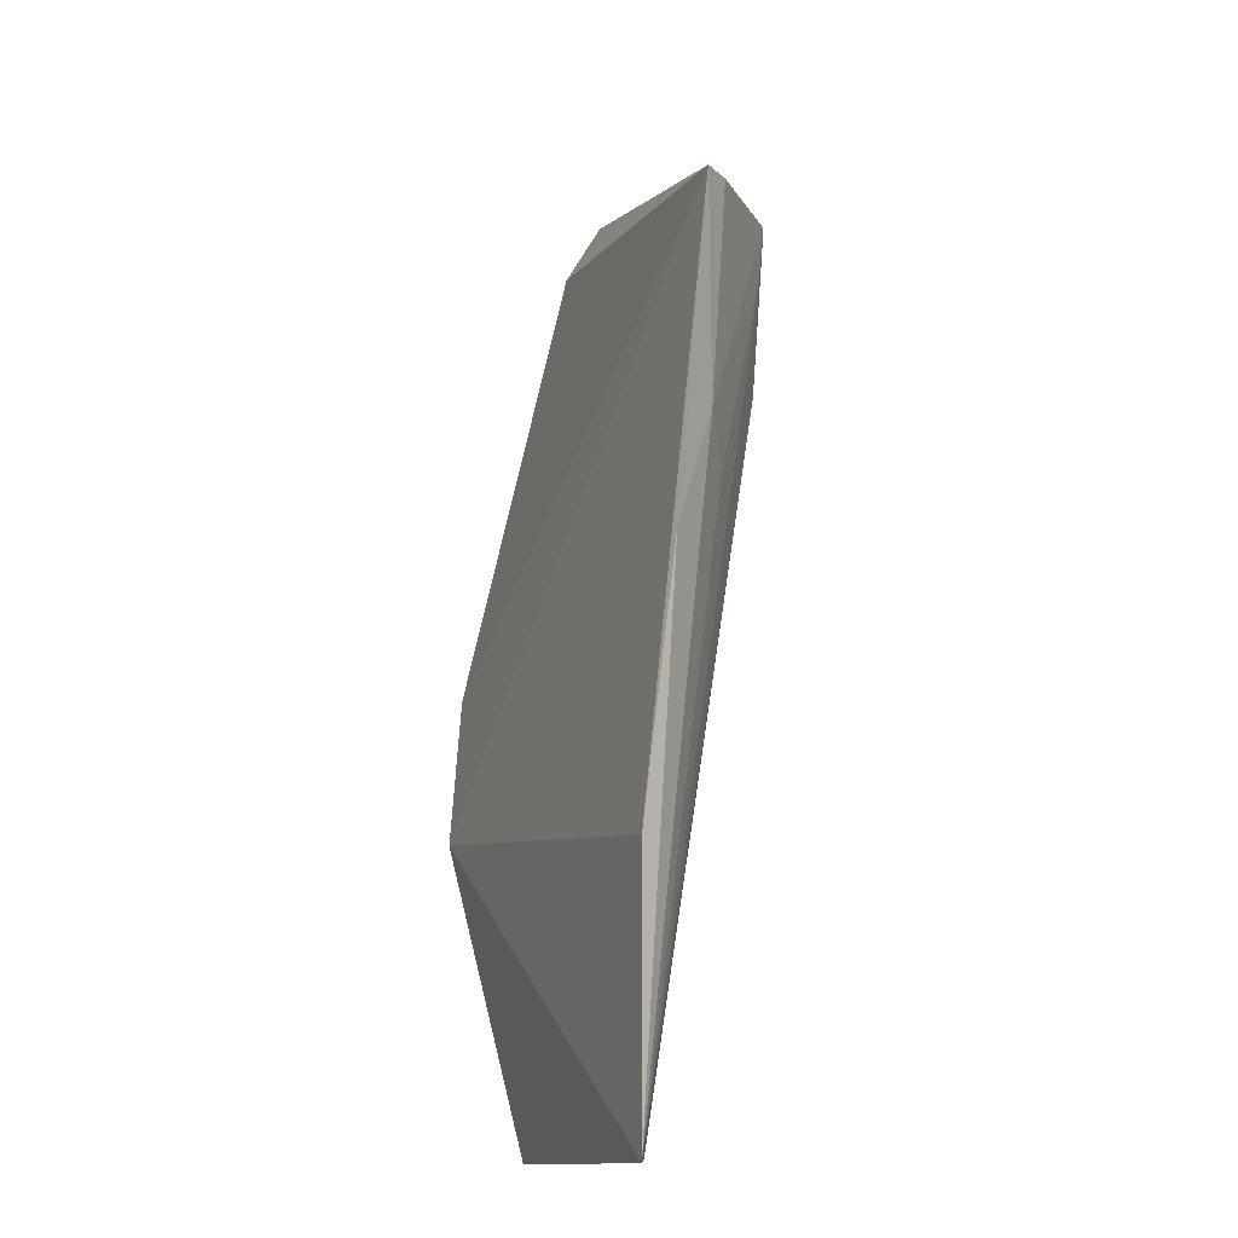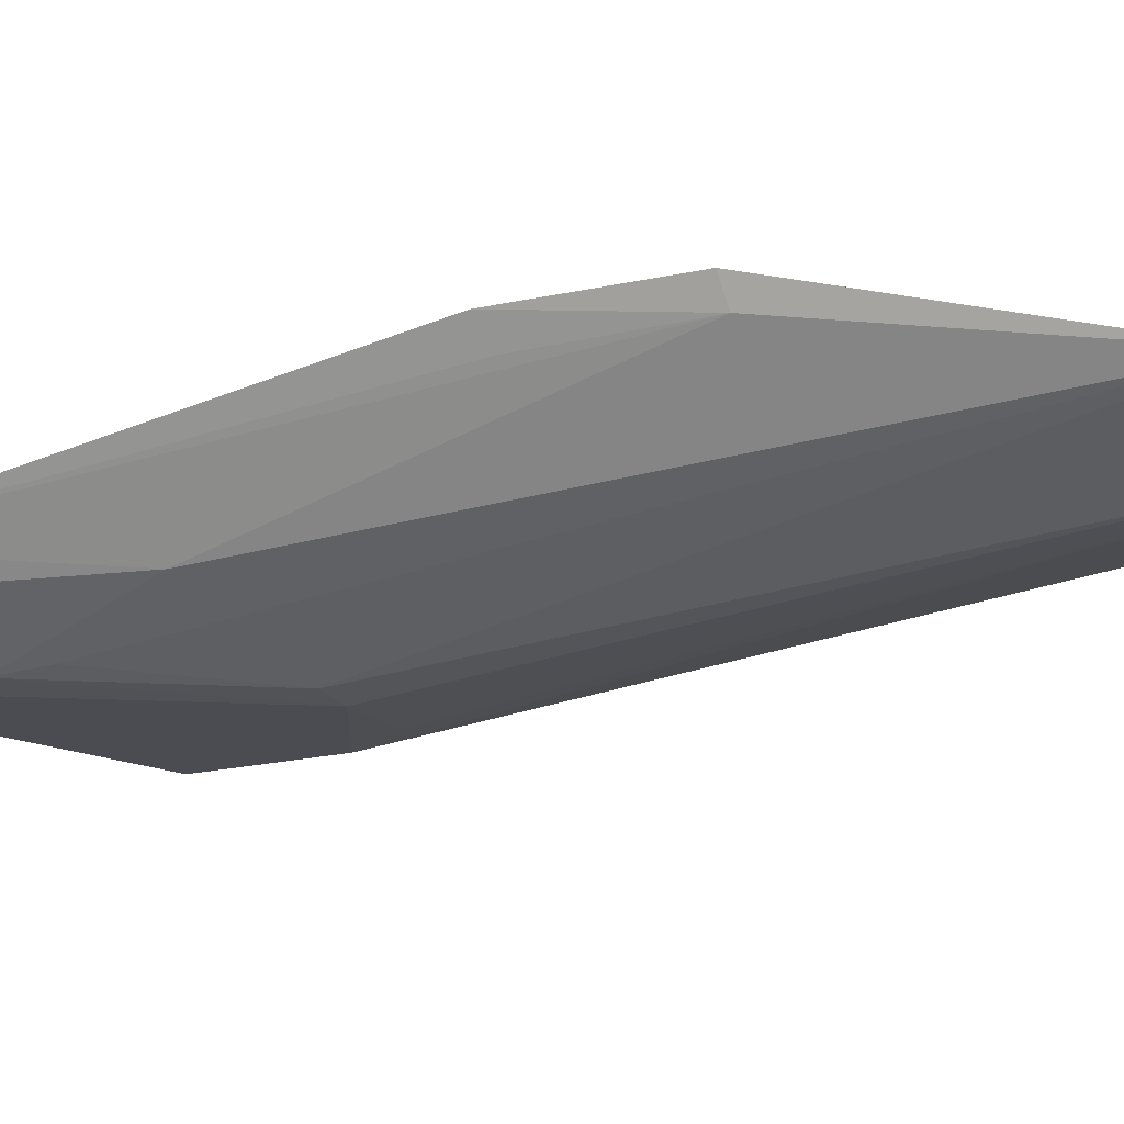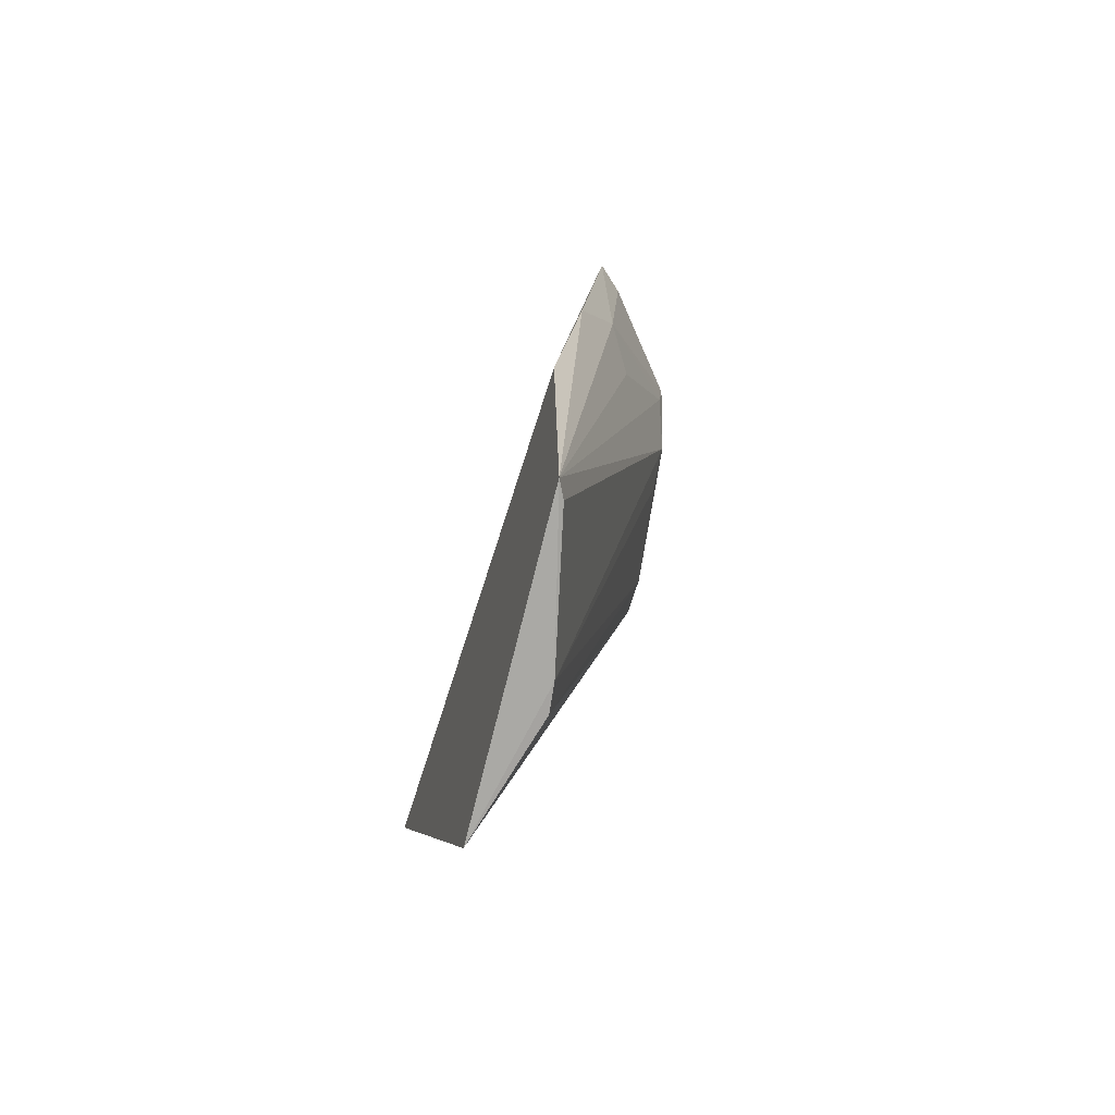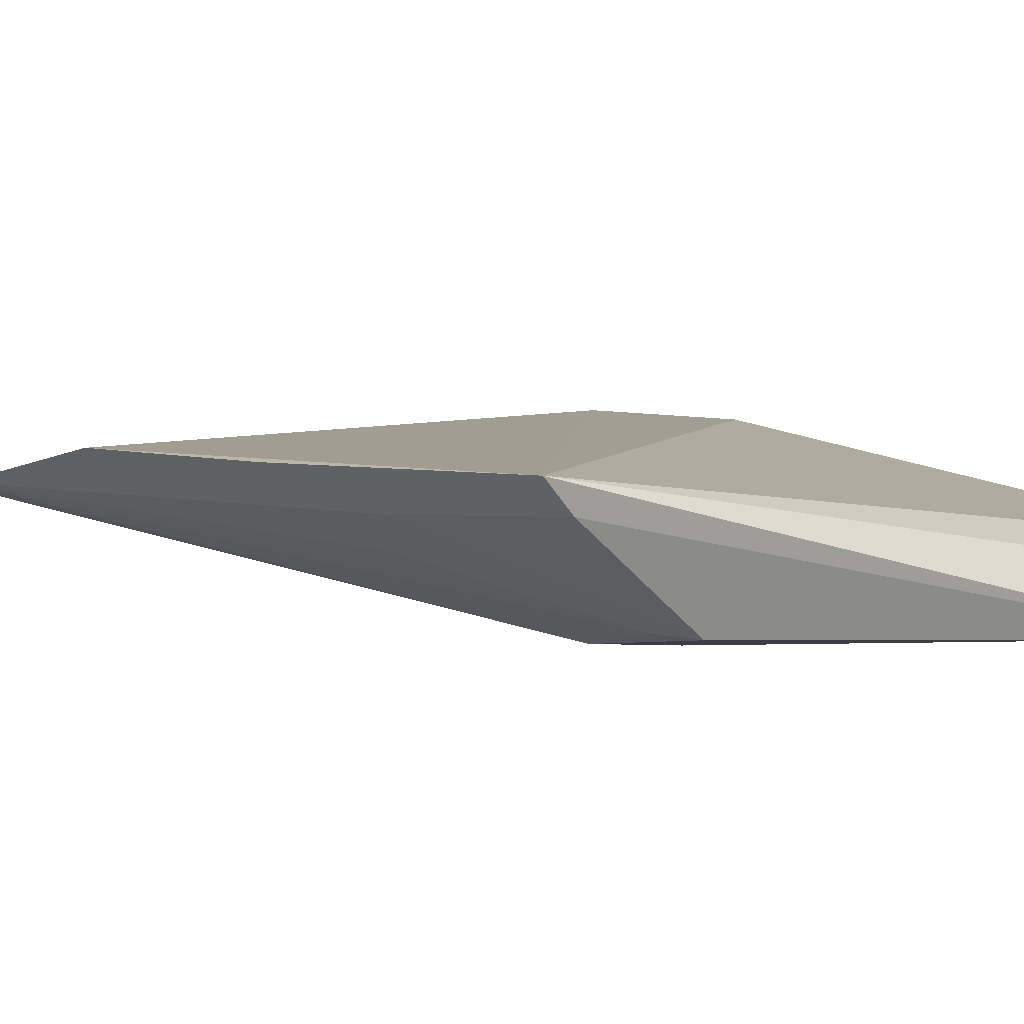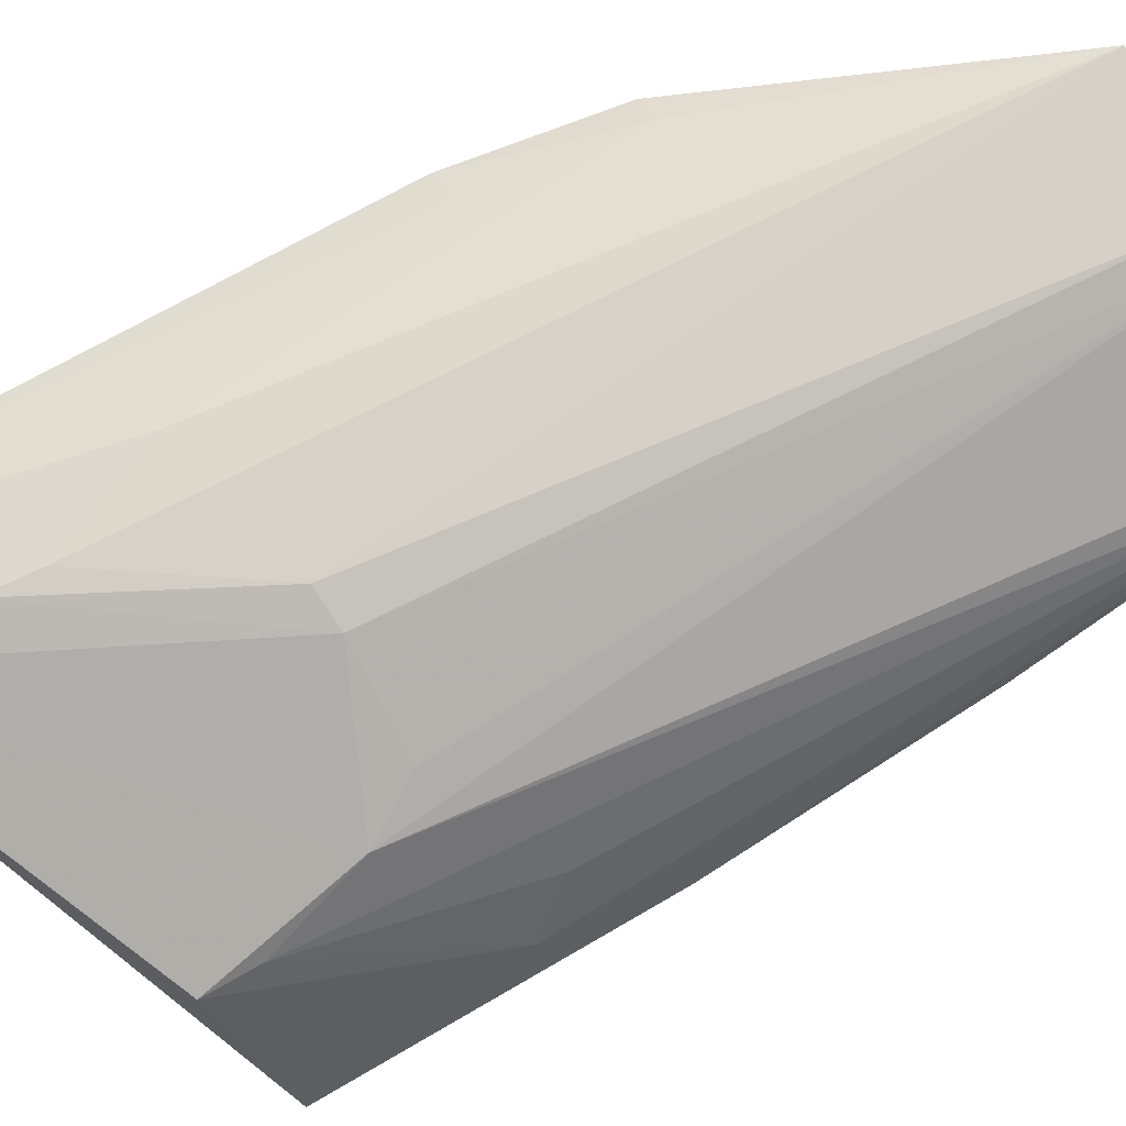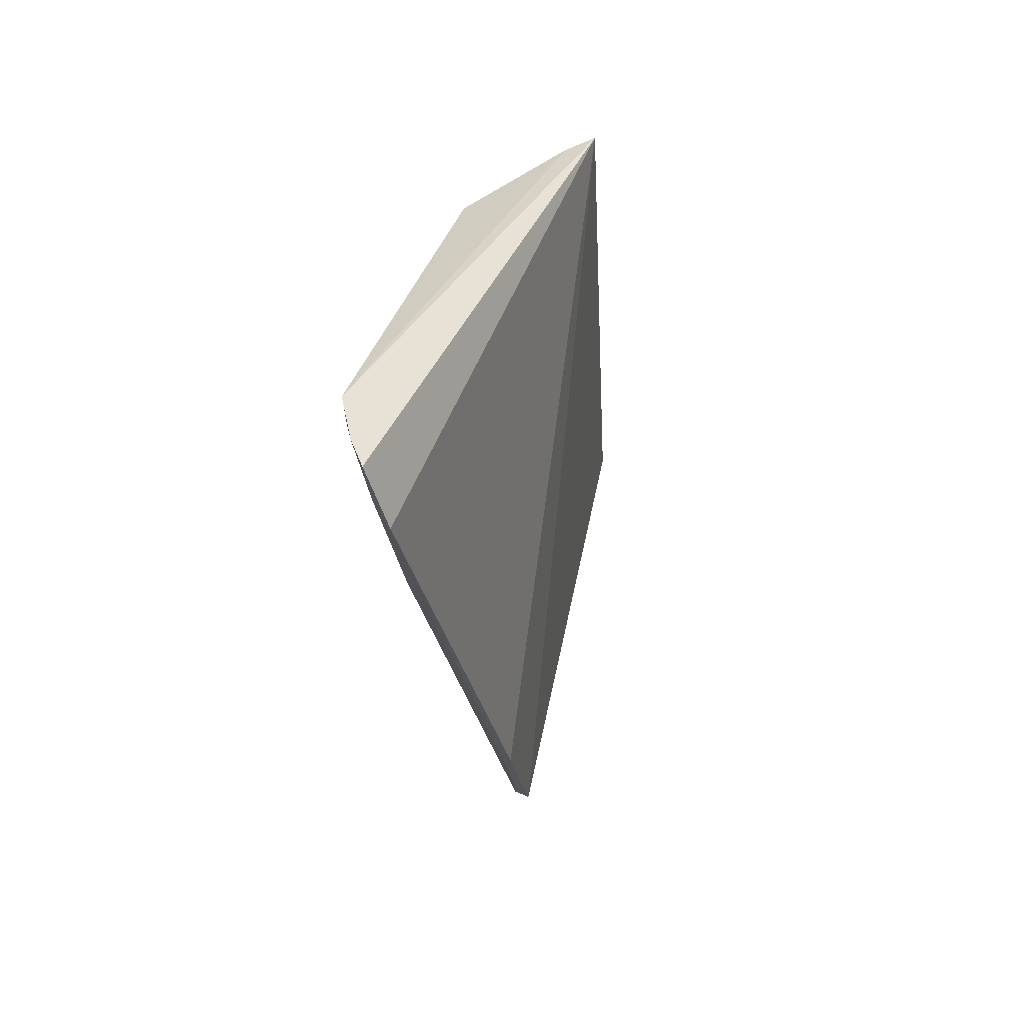
<metadata>
{"format":"obj","ext":"obj","renderer":"f3d","projection":"perspective","resolution":1024,"background":"white","views":[{"elev":-13.3,"azim":-107.1,"up":"+Z"},{"elev":-15.9,"azim":108.6,"up":"+Y"},{"elev":-76.7,"azim":-101.7,"up":"+Z"},{"elev":-2.4,"azim":-41.3,"up":"+Y"},{"elev":-78.3,"azim":116.4,"up":"+Y"},{"elev":61.8,"azim":107.6,"up":"+Z"}]}
</metadata>
<code>
o ./meshes/vascular_part0-export006
v 0.02311 0.01296 0.3598
v 0.02332 0.01324 0.3594
v 0.01842 0.01349 0.3584
v 0.01927 0.01377 0.351
v 0.02215 0.0139 0.351
v 0.01997 0.01257 0.3572
v 0.02274 0.01307 0.3572
v 0.02314 0.01435 0.3538
v 0.0196 0.0126 0.3585
v 0.02102 0.01349 0.351
v 0.0231 0.01301 0.3593
v 0.02237 0.01262 0.3585
v 0.02331 0.01421 0.3551
v 0.01884 0.0139 0.3533
v 0.02257 0.0126 0.3599
v 0.01878 0.01335 0.3566
v 0.01962 0.01263 0.358
v 0.01943 0.01371 0.351
v 0.02076 0.0135 0.351
v 0.02123 0.01256 0.3567
v 0.02158 0.01259 0.3567
v 0.02235 0.01267 0.3581
v 0.023 0.01414 0.3537
v 0.01865 0.01327 0.3585
v 0.02291 0.0128 0.3599
v 0.0186 0.0137 0.3556
v 0.01918 0.01314 0.3562
v 0.0203 0.01262 0.3567
v 0.02313 0.014 0.3551
v 0.02277 0.01271 0.3598
f 1 2 3
f 8 5 4
f 11 7 2
f 11 2 1
f 12 7 11
f 13 8 3
f 13 3 2
f 14 8 4
f 14 3 8
f 15 1 3
f 15 9 6
f 17 4 6
f 17 6 9
f 17 9 16
f 18 6 4
f 19 4 5
f 19 5 10
f 19 18 4
f 19 6 18
f 20 19 10
f 20 15 6
f 20 12 15
f 21 10 5
f 21 20 10
f 21 12 20
f 22 5 7
f 22 7 12
f 22 21 5
f 22 12 21
f 23 2 7
f 23 7 5
f 23 5 8
f 23 8 13
f 24 15 3
f 24 9 15
f 24 16 9
f 24 3 16
f 25 12 11
f 25 11 1
f 25 1 15
f 26 14 4
f 26 4 16
f 26 16 3
f 26 3 14
f 27 17 16
f 27 16 4
f 27 4 17
f 28 20 6
f 28 6 19
f 28 19 20
f 29 23 13
f 29 13 2
f 29 2 23
f 30 25 15
f 30 15 12
f 30 12 25

</code>
